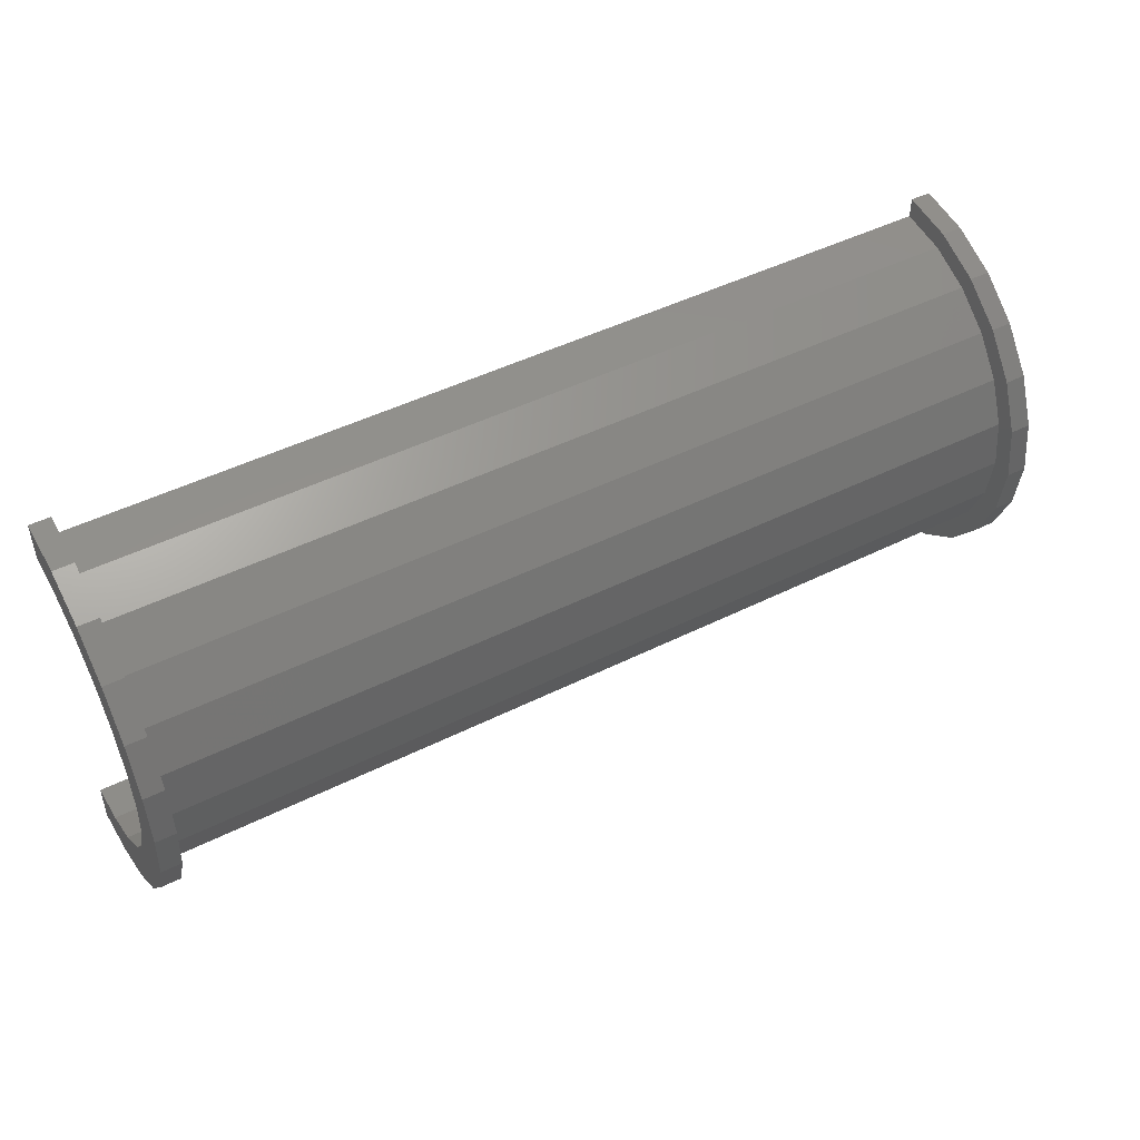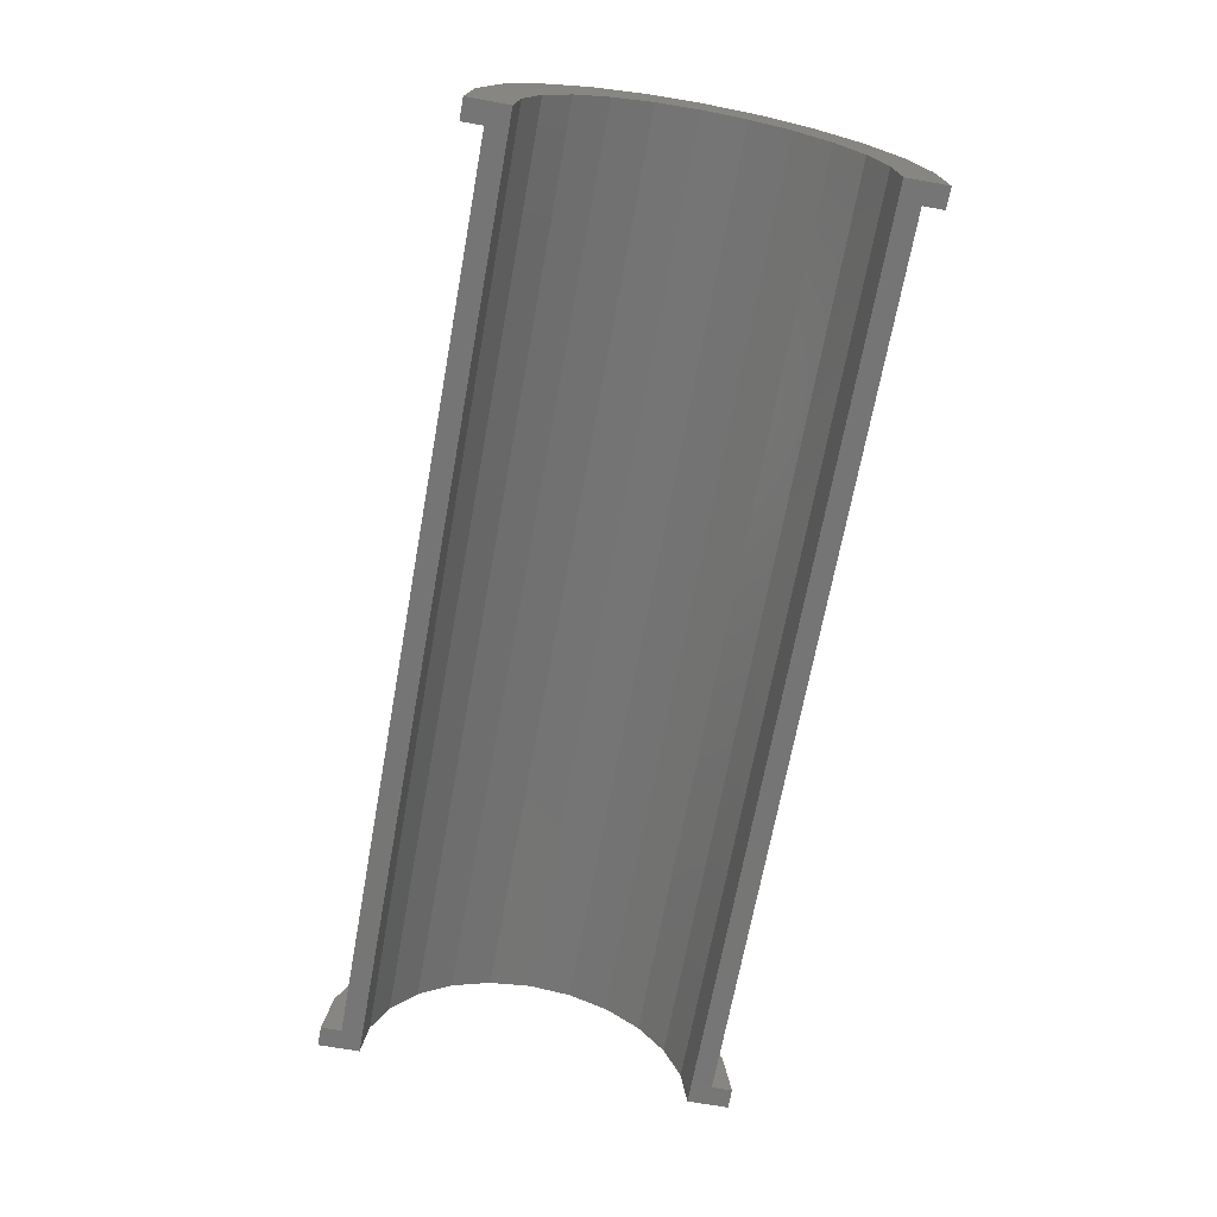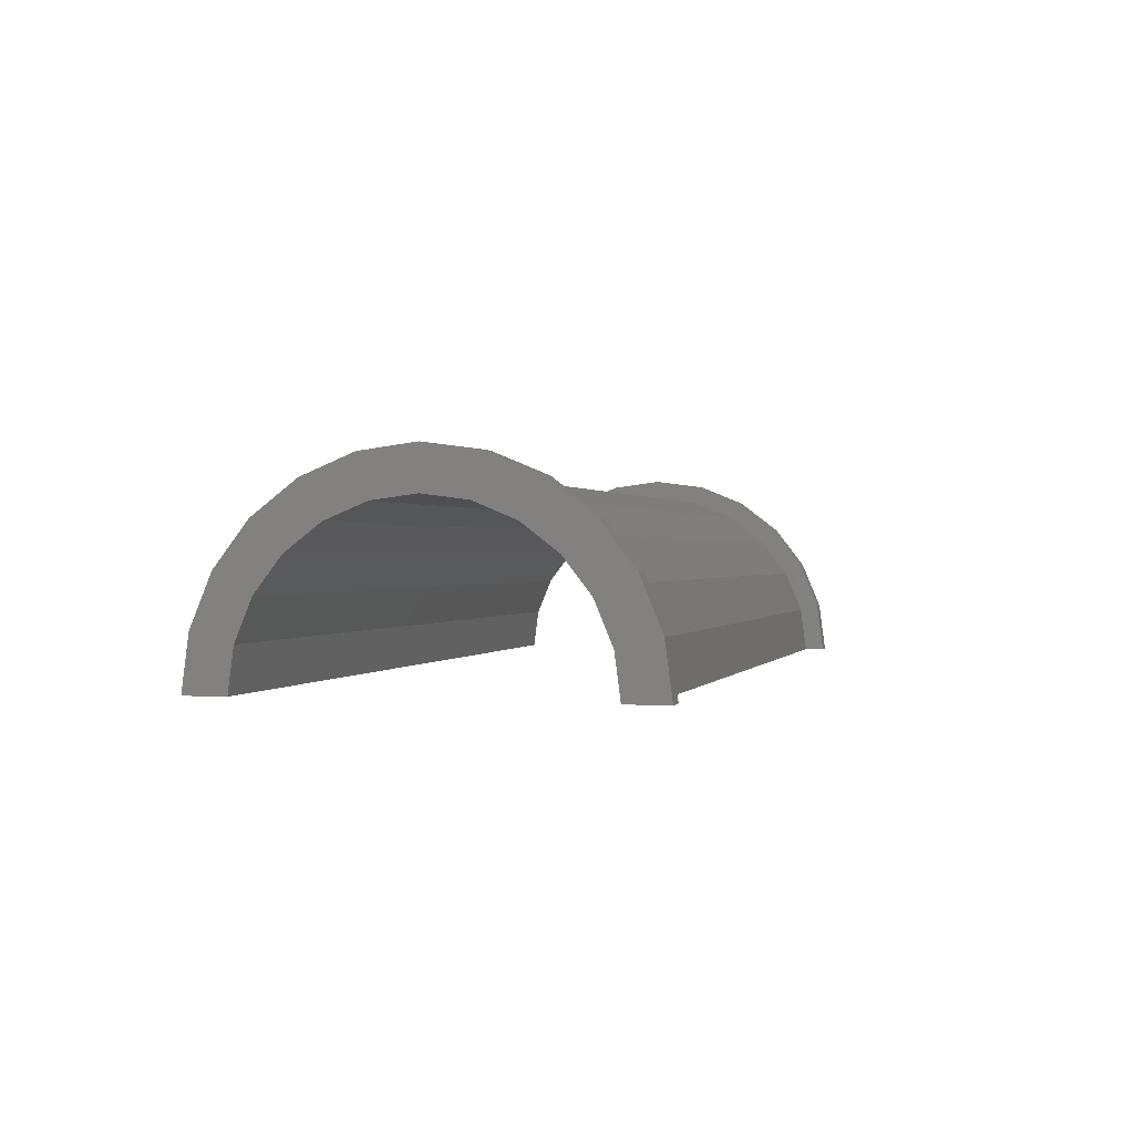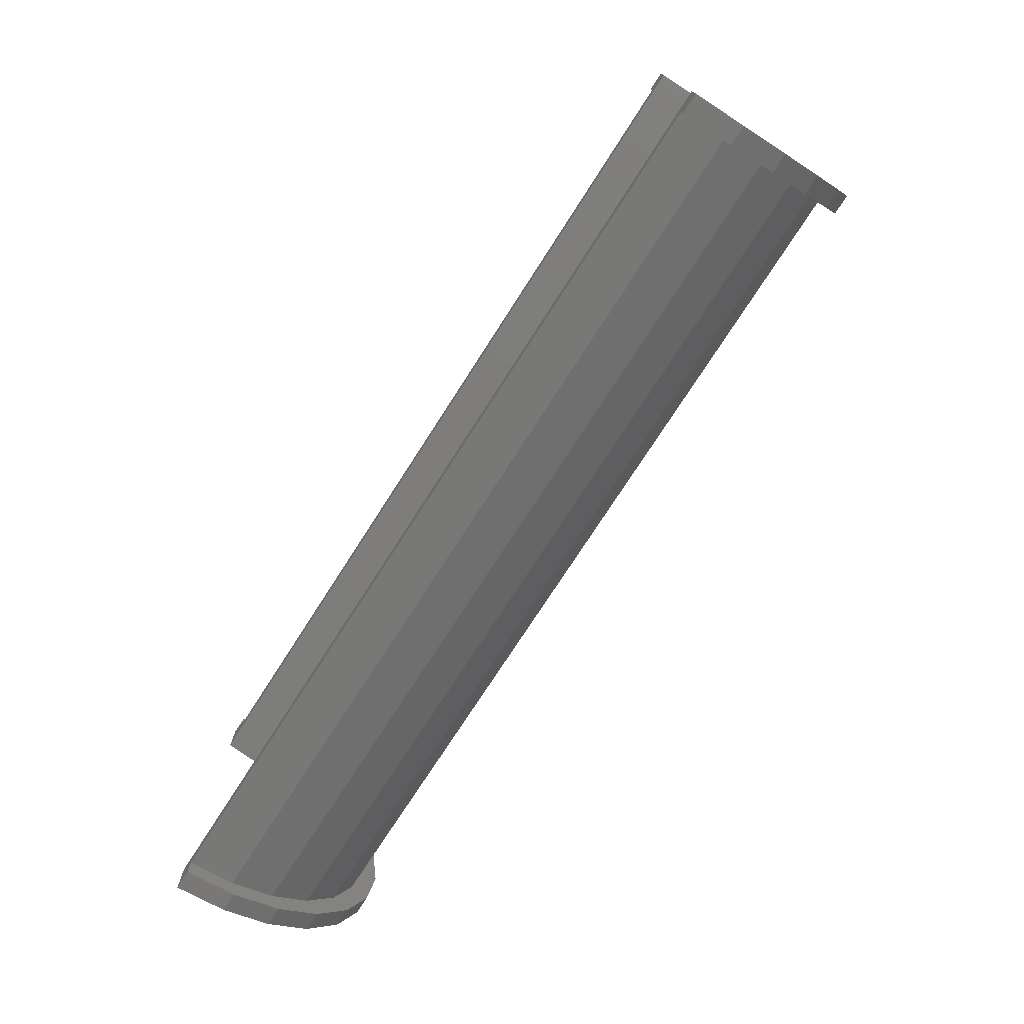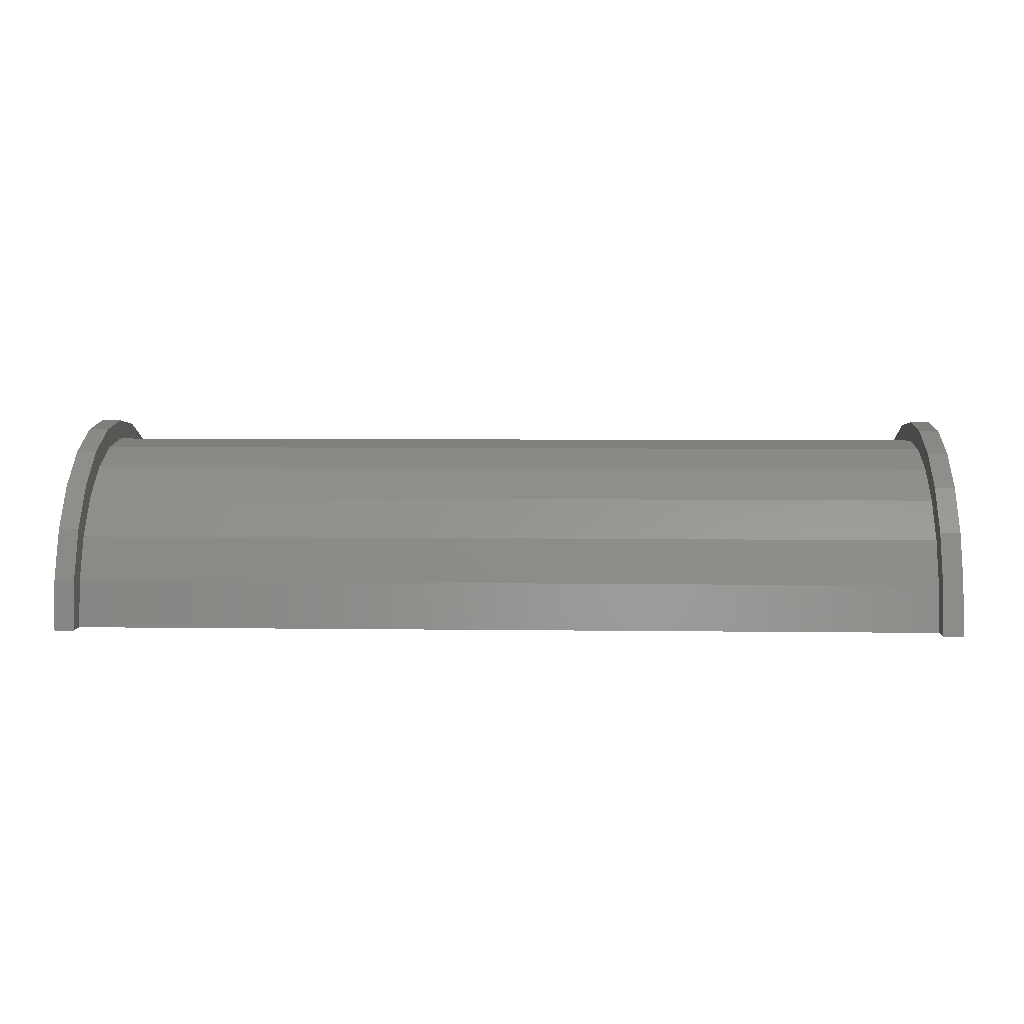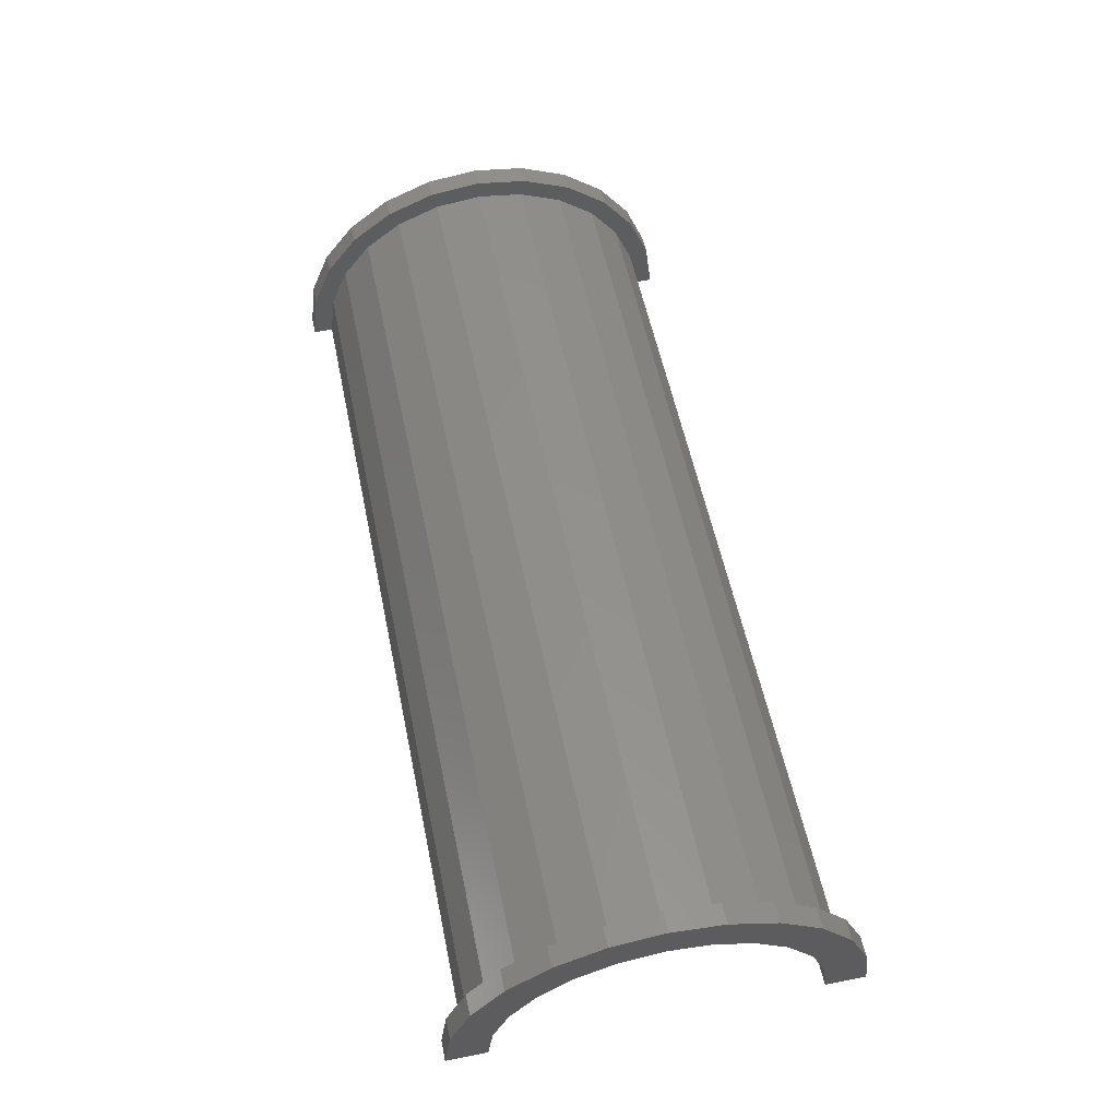
<metadata>
{"format":"stl","ext":"stl","renderer":"f3d","projection":"perspective","resolution":1024,"background":"white","views":[{"elev":47.2,"azim":-29.4,"up":"+Y"},{"elev":-67.8,"azim":79.7,"up":"+Z"},{"elev":0.4,"azim":-75.4,"up":"+Z"},{"elev":-74.4,"azim":-122.7,"up":"+Y"},{"elev":6.2,"azim":2.2,"up":"+Z"},{"elev":56.3,"azim":-101.7,"up":"+Z"}]}
</metadata>
<code>
# stl→obj: 116 verts, 228 faces
v 1 2.329 8.693
v 44.31 0 9
v 44.31 2.329 8.693
v 1 0 9
v 44.31 9 0
v 1 9 2.22e-16
v 44.31 9 9.84e-15
v 1 9 0
v 1 -8.693 2.329
v 44.31 -9 9.84e-15
v 44.31 -8.693 2.329
v 1 -9 2.22e-16
v 44.31 7.794 4.5
v 1 6.364 6.364
v 44.31 6.364 6.364
v 1 7.794 4.5
v 44.31 4.5 7.794
v 1 4.5 7.794
v 44.31 8.693 2.329
v 1 8.693 2.329
v 1 -7.794 4.5
v 44.31 -6.364 6.364
v 1 -6.364 6.364
v 44.31 -7.794 4.5
v -4.598e-16 7.727 2.071
v -5.747e-16 9.659 2.588
v 0 10 0
v 0 8 0
v -1.11e-15 8.66 5
v -8.882e-16 6.928 4
v -1.57e-15 7.071 7.071
v -1.256e-15 5.657 5.657
v -1.923e-15 5 8.66
v -1.538e-15 4 6.928
v -2.145e-15 2.588 9.659
v -1.716e-15 2.071 7.727
v -1.776e-15 0 8
v -2.22e-15 0 10
v -1.716e-15 -2.071 7.727
v -2.145e-15 -2.588 9.659
v -1.538e-15 -4 6.928
v -1.923e-15 -5 8.66
v -1.256e-15 -5.657 5.657
v -1.57e-15 -7.071 7.071
v -8.882e-16 -6.928 4
v -1.11e-15 -8.66 5
v -4.598e-16 -7.727 2.071
v -5.747e-16 -9.659 2.588
v 0 -8 0
v 0 -10 0
v 1 -9 0
v 44.31 -9 0
v 1 -4.5 7.794
v 44.31 -4.5 7.794
v 44.31 -2.329 8.693
v 1 -2.329 8.693
v 45.31 0 8
v 45.31 2.071 7.727
v 45.31 8 0
v 45.31 8 1.006e-14
v 45.31 -4 6.928
v 45.31 -5.657 5.657
v 45.31 5.657 5.657
v 45.31 6.928 4
v 45.31 7.727 2.071
v 45.31 -2.071 7.727
v 45.31 4 6.928
v 45.31 -8 1.006e-14
v 45.31 -8 0
v 45.31 -6.928 4
v 45.31 -7.727 2.071
v 1 0 10
v 1 2.588 9.659
v 1 -8.66 5
v 1 -9.659 2.588
v 1 10 2.22e-16
v 1 9.659 2.588
v 1 5 8.66
v 1 -2.588 9.659
v 1 -7.071 7.071
v 1 10 0
v 1 8.66 5
v 1 7.071 7.071
v 1 -5 8.66
v 1 -10 2.22e-16
v 1 -10 0
v 44.31 2.588 9.659
v 45.31 0 10
v 45.31 2.588 9.659
v 44.31 0 10
v 44.31 -9.659 2.588
v 45.31 -8.66 5
v 44.31 -8.66 5
v 45.31 -9.659 2.588
v 45.31 10 1.006e-14
v 44.31 9.659 2.588
v 45.31 9.659 2.588
v 44.31 10 9.84e-15
v 44.31 5 8.66
v 45.31 5 8.66
v 45.31 -2.588 9.659
v 44.31 -2.588 9.659
v 45.31 -7.071 7.071
v 44.31 -7.071 7.071
v 44.31 -10 9.84e-15
v 44.31 -10 0
v 44.31 10 0
v 44.31 8.66 5
v 44.31 7.071 7.071
v 44.31 -5 8.66
v 45.31 10 0
v 45.31 8.66 5
v 45.31 7.071 7.071
v 45.31 -5 8.66
v 45.31 -10 1.006e-14
v 45.31 -10 0
f 1 2 3
f 2 1 4
f 5 6 7
f 6 5 8
f 9 10 11
f 10 9 12
f 13 14 15
f 14 13 16
f 14 17 15
f 17 14 18
f 19 16 13
f 16 19 20
f 21 22 23
f 22 21 24
f 25 26 27
f 25 27 28
f 26 25 29
f 30 29 25
f 29 30 31
f 32 31 30
f 32 33 31
f 34 33 32
f 34 35 33
f 36 35 34
f 37 35 36
f 37 38 35
f 39 38 37
f 39 40 38
f 41 40 39
f 41 42 40
f 43 42 41
f 44 43 45
f 43 44 42
f 46 45 47
f 48 47 49
f 45 46 44
f 47 48 46
f 48 49 50
f 18 3 17
f 3 18 1
f 7 20 19
f 20 7 6
f 51 10 12
f 10 51 52
f 9 24 21
f 24 9 11
f 53 22 54
f 22 53 23
f 4 55 2
f 55 4 56
f 56 54 55
f 54 56 53
f 57 36 58
f 36 57 37
f 59 60 28
f 43 61 62
f 61 43 41
f 30 63 32
f 63 30 64
f 25 60 65
f 60 25 28
f 39 57 66
f 57 39 37
f 67 32 63
f 32 67 34
f 58 34 67
f 34 58 36
f 25 64 30
f 64 25 65
f 68 69 49
f 70 43 62
f 43 70 45
f 68 47 71
f 47 68 49
f 41 66 61
f 66 41 39
f 71 45 70
f 45 71 47
f 35 72 73
f 72 35 38
f 48 74 46
f 74 48 75
f 76 26 77
f 26 76 27
f 33 73 78
f 73 33 35
f 72 40 79
f 40 72 38
f 46 80 44
f 80 46 74
f 81 27 76
f 77 20 6
f 82 20 77
f 82 16 20
f 83 16 82
f 83 14 16
f 78 14 83
f 78 18 14
f 73 18 78
f 73 1 18
f 72 1 73
f 72 4 1
f 72 56 4
f 79 56 72
f 79 53 56
f 84 53 79
f 84 23 53
f 80 23 84
f 80 21 23
f 74 21 80
f 74 9 21
f 75 9 74
f 9 75 12
f 85 12 75
f 12 85 51
f 51 85 86
f 6 76 77
f 76 6 81
f 81 6 8
f 31 78 83
f 78 31 33
f 77 29 82
f 29 77 26
f 82 31 83
f 31 82 29
f 85 50 86
f 48 85 75
f 85 48 50
f 79 42 84
f 42 79 40
f 84 44 80
f 44 84 42
f 87 88 89
f 88 87 90
f 91 92 93
f 92 91 94
f 95 96 97
f 96 95 98
f 99 89 100
f 89 99 87
f 90 101 88
f 101 90 102
f 93 103 104
f 103 93 92
f 105 10 52
f 105 52 106
f 10 105 91
f 7 98 107
f 7 107 5
f 98 7 96
f 19 96 7
f 19 108 96
f 13 108 19
f 13 109 108
f 15 109 13
f 15 99 109
f 17 99 15
f 17 87 99
f 3 87 17
f 2 87 3
f 2 90 87
f 55 90 2
f 55 102 90
f 54 102 55
f 54 110 102
f 22 110 54
f 22 104 110
f 24 104 22
f 24 93 104
f 11 93 24
f 91 11 10
f 11 91 93
f 111 98 95
f 98 111 107
f 97 65 60
f 64 112 113
f 112 64 65
f 113 63 64
f 100 63 113
f 100 67 63
f 89 67 100
f 89 58 67
f 88 58 89
f 88 57 58
f 88 66 57
f 101 66 88
f 101 61 66
f 114 61 101
f 114 62 61
f 103 62 114
f 62 103 70
f 92 70 103
f 70 92 71
f 94 71 92
f 71 94 68
f 115 68 94
f 68 115 69
f 69 115 116
f 60 95 97
f 65 97 112
f 95 60 111
f 111 60 59
f 109 100 113
f 100 109 99
f 97 108 112
f 108 97 96
f 112 109 113
f 109 112 108
f 106 115 105
f 115 106 116
f 91 115 94
f 115 91 105
f 102 114 101
f 114 102 110
f 110 103 114
f 103 110 104
f 59 5 111
f 59 8 5
f 28 8 59
f 27 8 28
f 8 27 81
f 111 5 107
f 86 50 51
f 52 116 106
f 116 52 69
f 51 69 52
f 51 49 69
f 49 51 50

</code>
